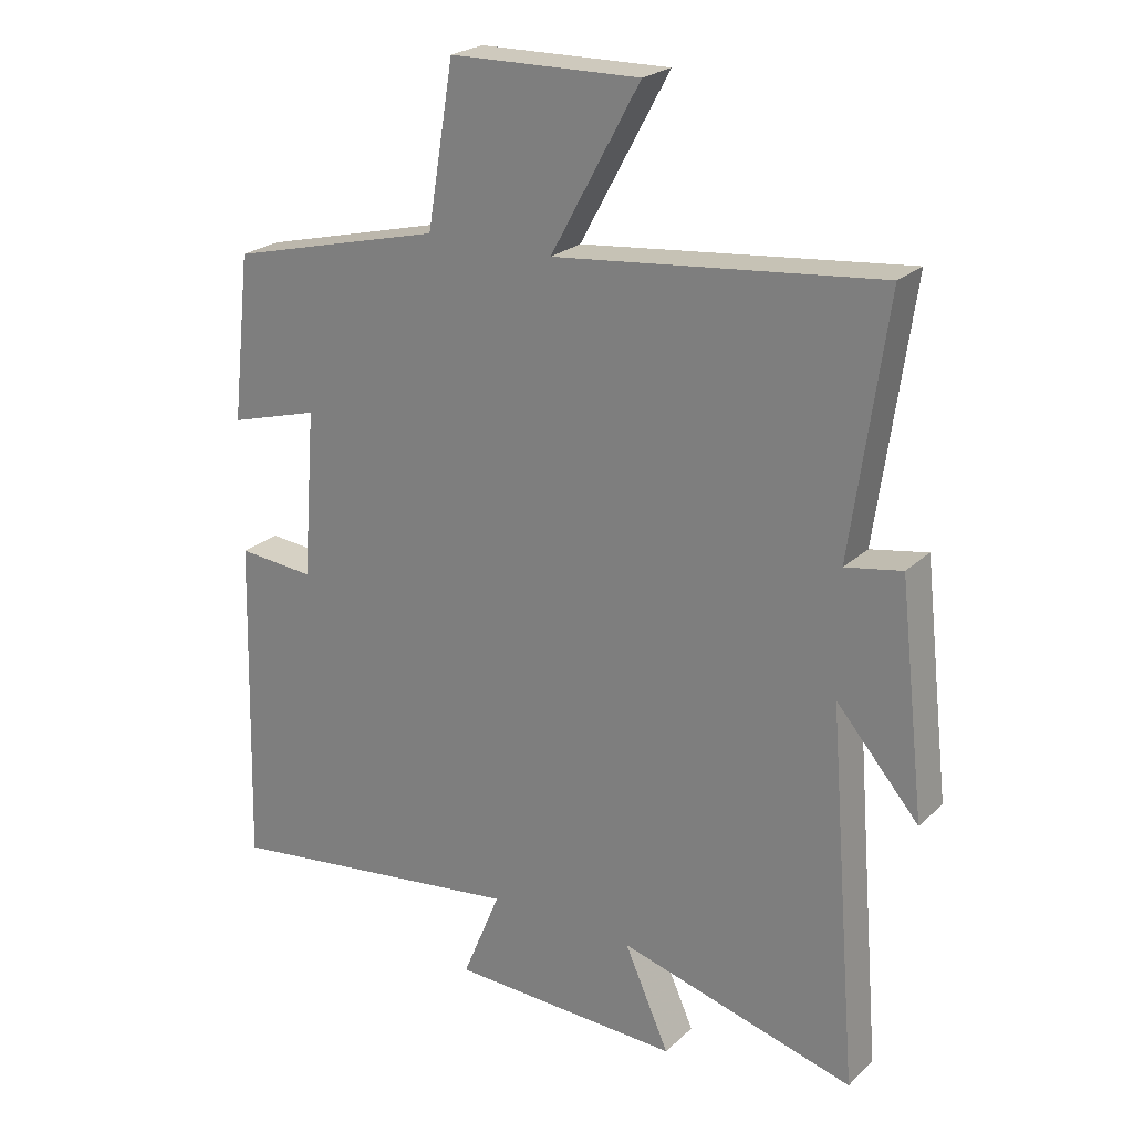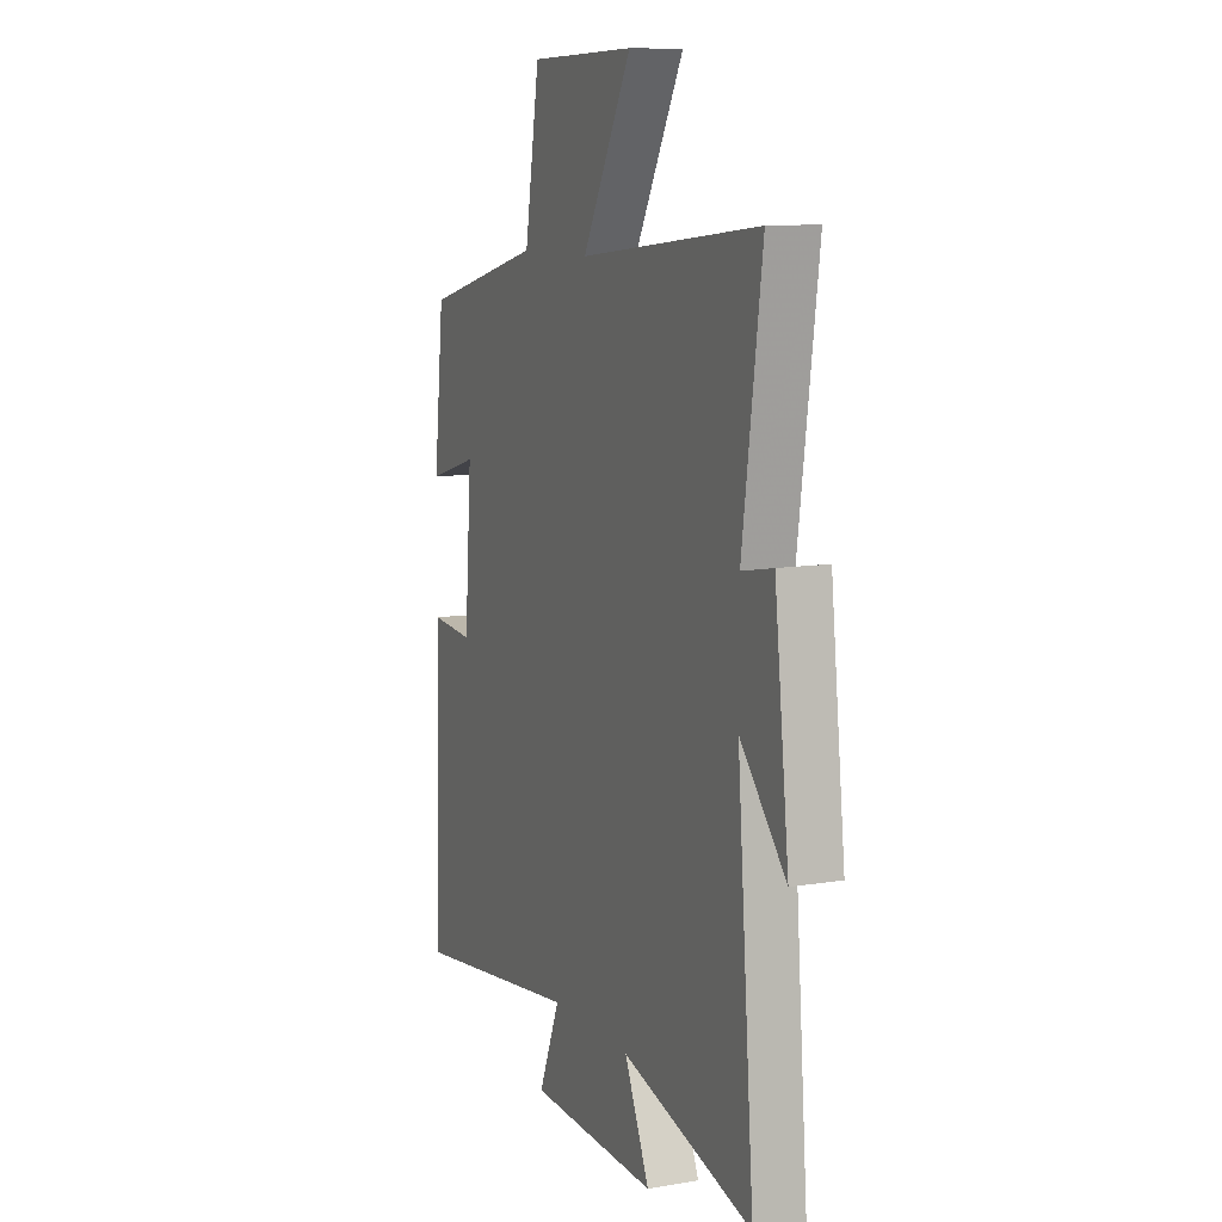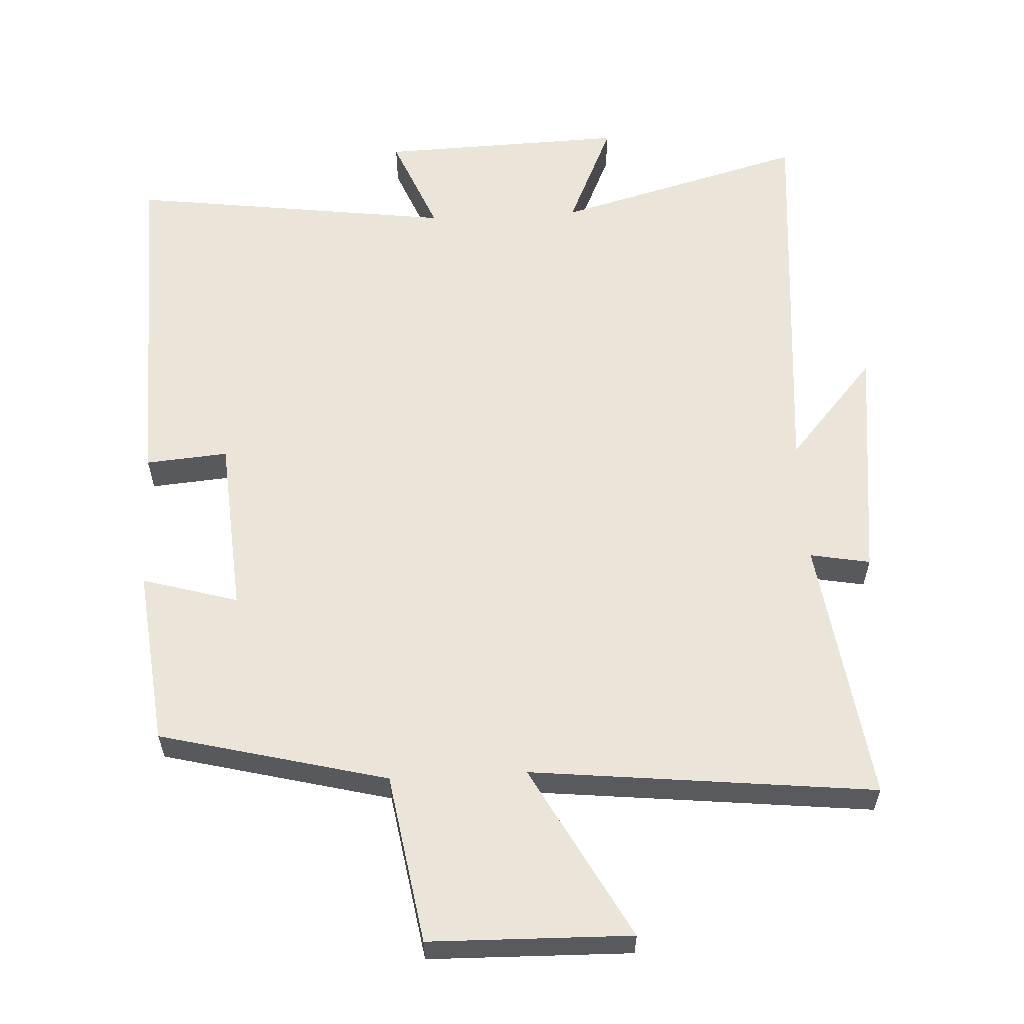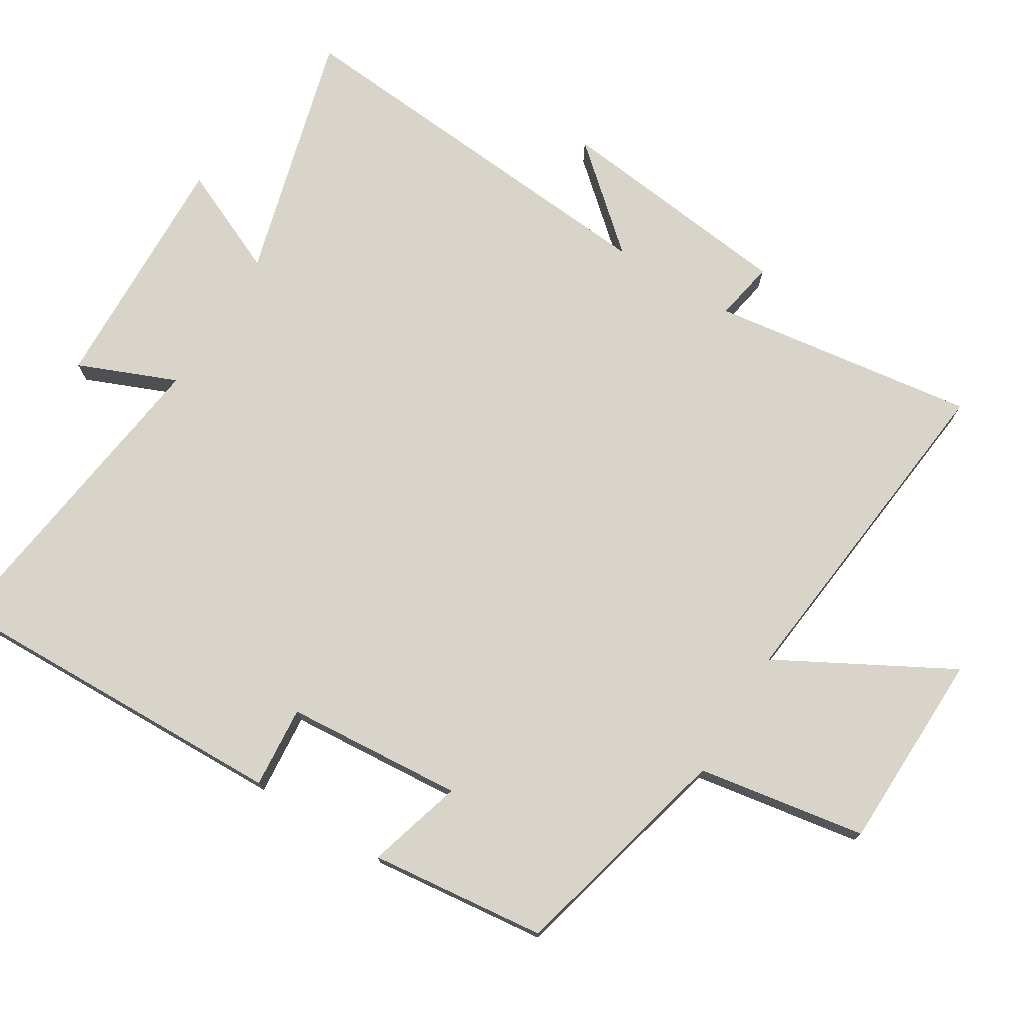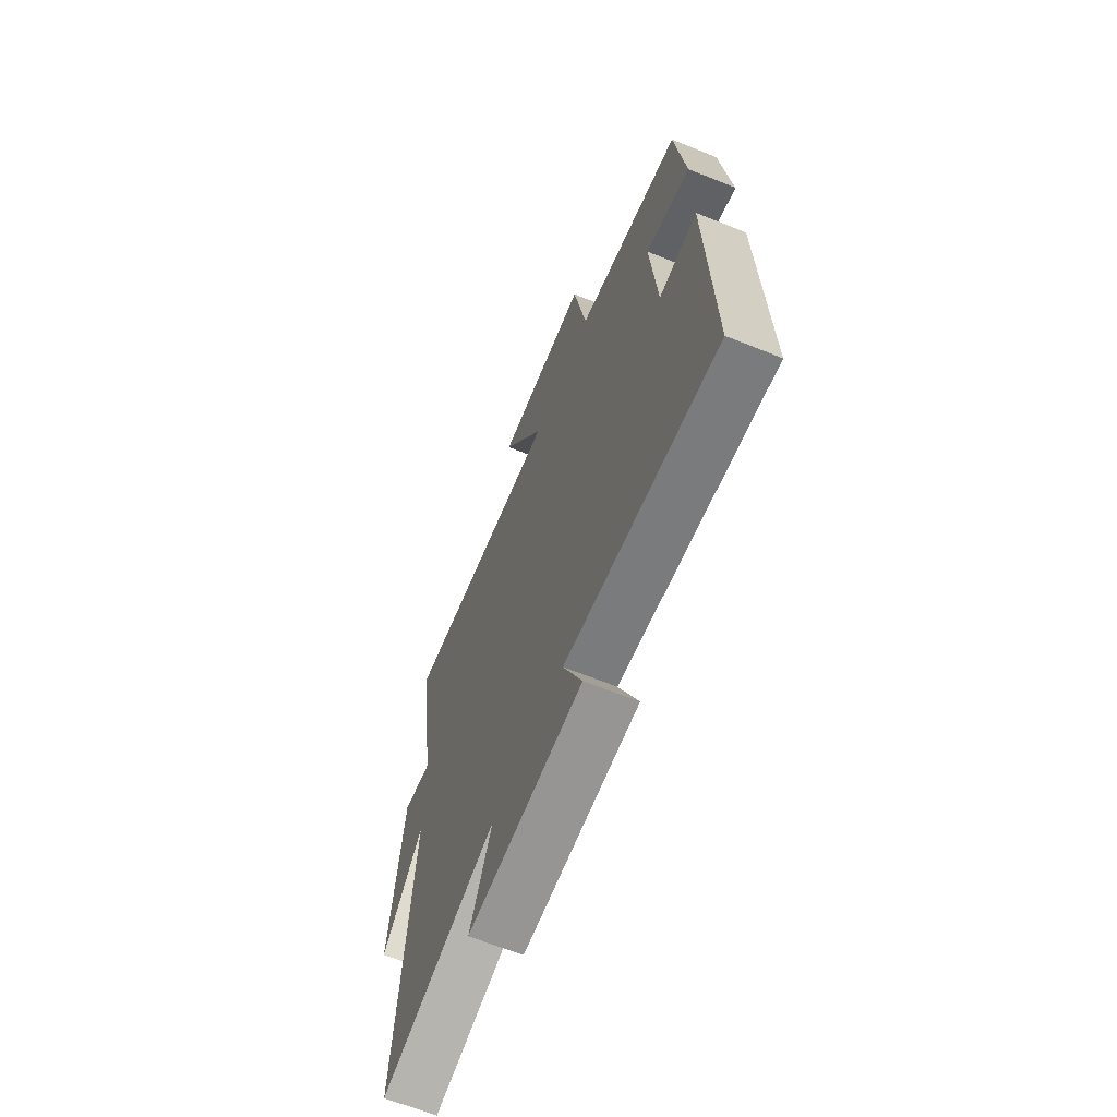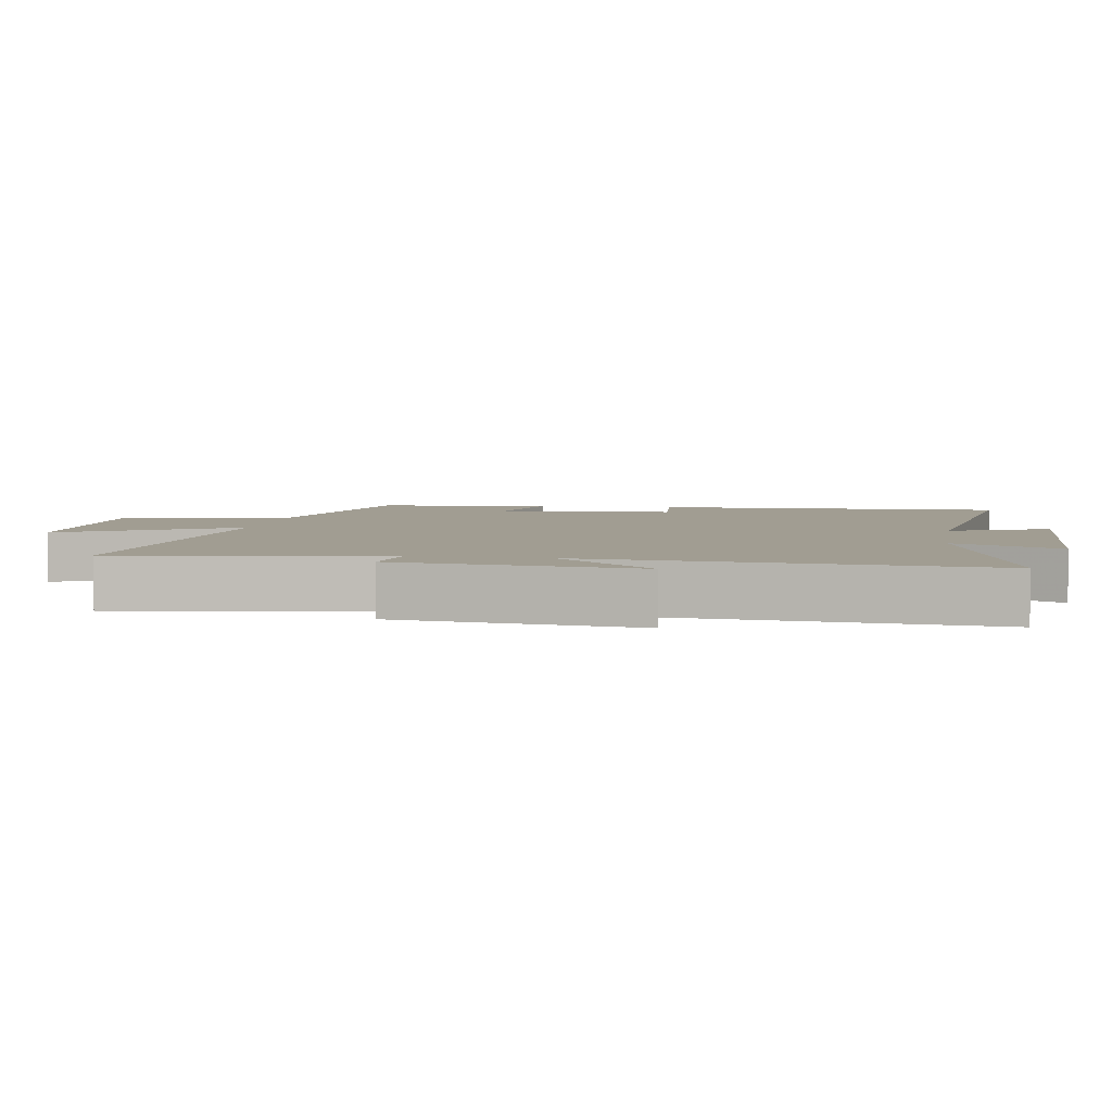
<metadata>
{"format":"obj","ext":"obj","renderer":"f3d","projection":"perspective","resolution":1024,"background":"white","views":[{"elev":23.5,"azim":33.8,"up":"+Z"},{"elev":9.9,"azim":66.5,"up":"+Z"},{"elev":59.3,"azim":-2.9,"up":"+Y"},{"elev":74.8,"azim":-58.4,"up":"+Y"},{"elev":-65.7,"azim":-112.0,"up":"+Z"},{"elev":4.8,"azim":99.3,"up":"+Y"}]}
</metadata>
<code>
v -0.471 0.07 0.417
v -0.141 0.07 0.5
v -0.1 0.07 0.745
v 0.192 0.07 0.751
v 0.055 0.07 0.5
v 0.554 0.07 0.553
v 0.5 0.07 0.167
v 0.587 0.07 0.183
v 0.627 0.07 -0.167
v 0.5 0.07 -0.021
v 0.547 0.07 -0.599
v 0.184 0.07 -0.5
v 0.253 0.07 -0.655
v -0.103 0.07 -0.643
v -0.044 0.07 -0.5
v -0.514 0.07 -0.562
v -0.5 0.07 -0.048
v -0.381 0.07 -0.058
v -0.361 0.07 0.2
v -0.5 0.07 0.16
v -0.471 0 0.417
v -0.141 0 0.5
v -0.1 0 0.745
v 0.192 0 0.751
v 0.055 0 0.5
v 0.554 0 0.553
v 0.5 0 0.167
v 0.587 0 0.183
v 0.627 0 -0.167
v 0.5 0 -0.021
v 0.547 0 -0.599
v 0.184 0 -0.5
v 0.253 0 -0.655
v -0.103 0 -0.643
v -0.044 0 -0.5
v -0.514 0 -0.562
v -0.5 0 -0.048
v -0.381 0 -0.058
v -0.361 0 0.2
v -0.5 0 0.16
f 19 20 1 2
f 18 19 2
f 15 16 17 18
f 15 18 2
f 12 13 14 15
f 12 15 2 3
f 10 11 12
f 7 8 9 10
f 7 10 12
f 5 6 7 12
f 3 4 5
f 3 5 12
f 22 21 40 39
f 22 39 38
f 38 37 36 35
f 22 38 35
f 35 34 33 32
f 23 22 35 32
f 32 31 30
f 30 29 28 27
f 32 30 27
f 32 27 26 25
f 25 24 23
f 32 25 23
f 1 21 22 2
f 2 22 23 3
f 3 23 24 4
f 4 24 25 5
f 5 25 26 6
f 6 26 27 7
f 7 27 28 8
f 8 28 29 9
f 9 29 30 10
f 10 30 31 11
f 11 31 32 12
f 12 32 33 13
f 13 33 34 14
f 14 34 35 15
f 15 35 36 16
f 16 36 37 17
f 17 37 38 18
f 18 38 39 19
f 19 39 40 20
f 20 40 21 1

</code>
